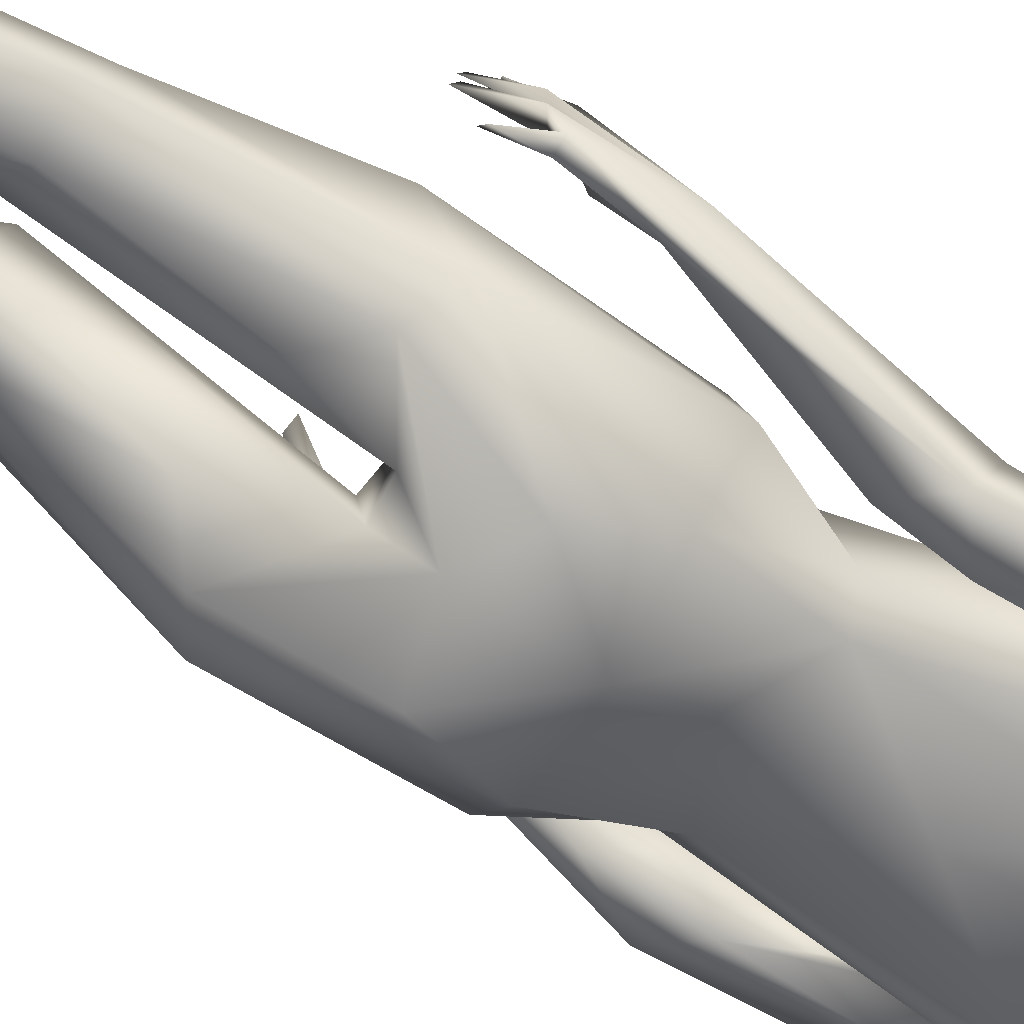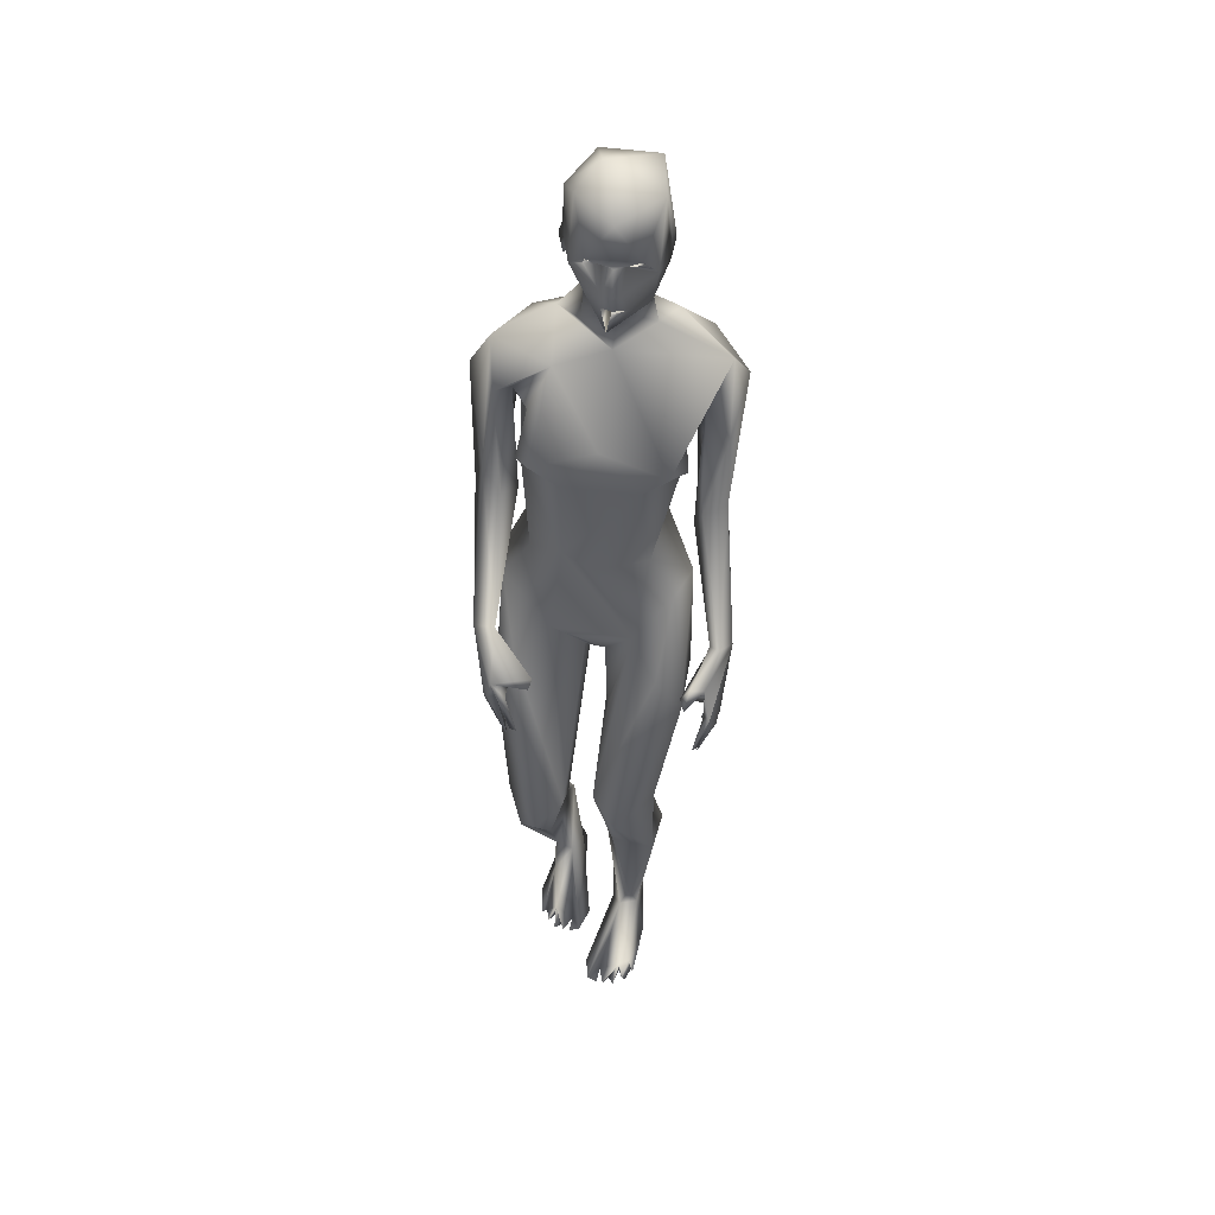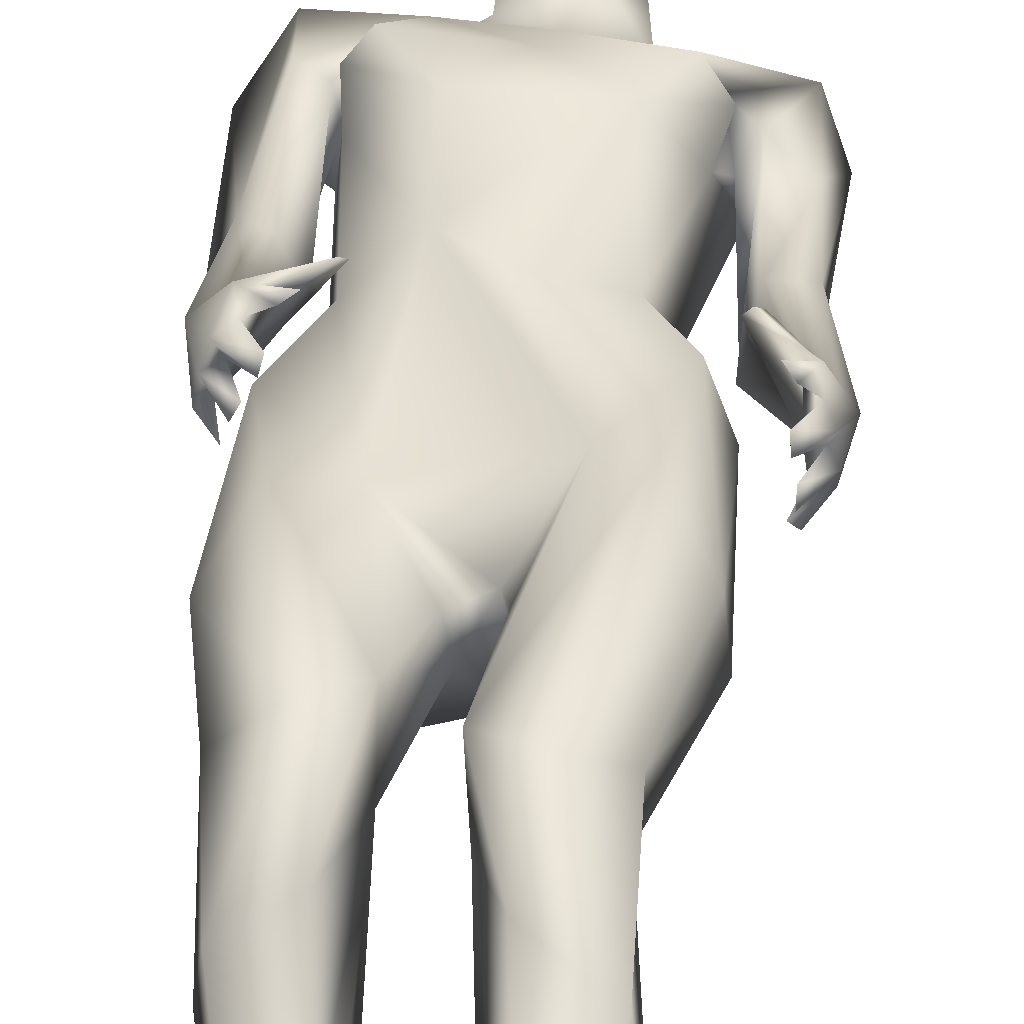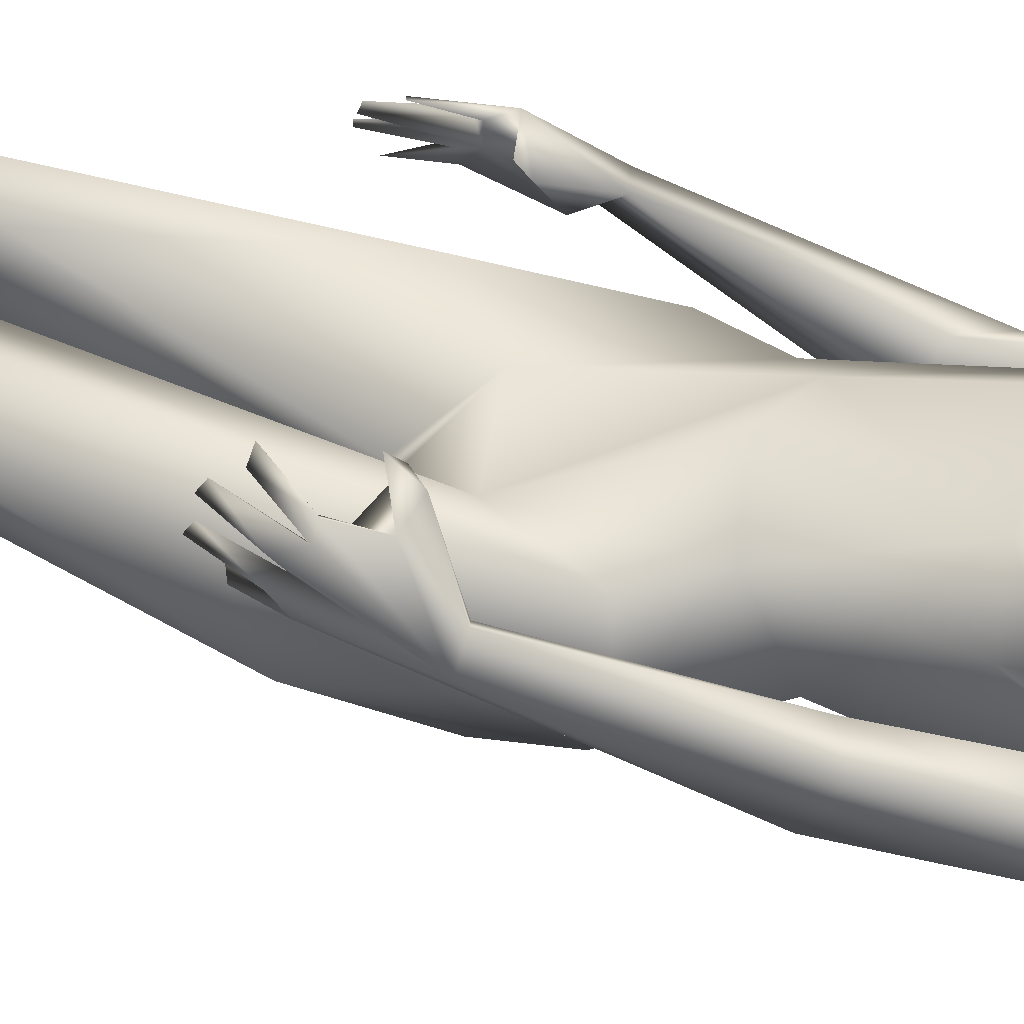
<metadata>
{"format":"obj","ext":"obj","renderer":"f3d","projection":"perspective","resolution":1024,"background":"white","views":[{"elev":-60.8,"azim":56.0,"up":"+Z"},{"elev":39.1,"azim":7.1,"up":"+Y"},{"elev":35.9,"azim":2.4,"up":"+Z"},{"elev":46.0,"azim":101.1,"up":"+Z"}]}
</metadata>
<code>
o 1-base
v 0.311 1.336 -1.709
v 0.3538 1.345 -1.693
v 0.3694 1.347 -1.681
v 0.3534 1.312 -1.684
v 0.3696 1.316 -1.666
v 0.3702 1.405 -1.68
v 0.3175 1.426 -1.718
v 0.3677 1.305 -1.678
v 0.3368 1.31 -1.698
v 0.3644 1.283 -1.682
v 0.3525 1.289 -1.688
v 0.3368 1.281 -1.71
v 0.3674 1.331 -1.712
v 0.355 1.266 -1.775
v 0.3382 1.32 -1.77
v 0.3673 1.255 -1.742
v 0.317 1.219 -1.773
v 0.3586 1.184 -1.762
v 0.3229 1.262 -1.811
v 0.3443 1.313 -1.829
v 0.3323 1.43 -1.829
v 0.3158 1.363 -1.839
v 0.361 1.352 -1.854
v 0.2993 1.412 -1.765
v 0.3224 1.276 -1.756
v 0.3314 1.347 -1.692
v 0.333 1.356 -1.687
v 0.3463 1.332 -1.704
v 0.3582 1.35 -1.706
v 0.3247 1.348 -1.702
v 0.3424 1.365 -1.71
v 0.3356 1.349 -1.721
v 0.2031 1.197 -1.759
v 0.2515 1.103 -1.735
v 0.283 1.165 -1.744
v 0.2053 1.12 -1.746
v 0.1829 0.987 -1.769
v 0.2282 1.12 -1.761
v 0.2333 1.117 -1.795
v 0.3207 1.22 -1.843
v 0.2451 1.2 -1.837
v 0.2612 1.132 -1.871
v 0.3359 1.021 -1.861
v 0.2286 1.116 -1.834
v 0.1679 1.136 -1.79
v 0.1968 1.123 -1.815
v 0.2083 0.9481 -1.757
v 0.2268 0.9395 -1.791
v 0.2583 1.05 -1.68
v 0.3479 1.065 -1.701
v 0.2946 1.013 -1.697
v 0.2385 1.047 -1.705
v 0.2411 1.019 -1.737
v 0.2348 0.6604 -1.611
v 0.2122 0.6917 -1.64
v 0.2273 0.6998 -1.628
v 0.2466 0.6632 -1.603
v 0.2162 0.6976 -1.658
v 0.2264 0.632 -1.635
v 0.2298 0.6361 -1.623
v 0.1918 0.6718 -1.66
v 0.2061 0.6801 -1.657
v 0.2118 0.6261 -1.659
v 0.2182 0.628 -1.647
v 0.197 0.6807 -1.689
v 0.1988 0.68 -1.676
v 0.1889 0.6708 -1.682
v 0.2057 0.6392 -1.682
v 0.2656 0.7342 -1.631
v 0.2606 0.7226 -1.622
v 0.2355 0.7347 -1.652
v 0.2067 0.7164 -1.634
v 0.201 0.7403 -1.712
v 0.1975 0.6831 -1.646
v 0.1653 0.9411 -1.806
v 0.206 0.9691 -1.827
v 0.1981 0.8837 -1.801
v 0.1847 0.752 -1.715
v 0.1756 0.7702 -1.694
v 0.2067 0.7749 -1.685
v 0.2819 1.224 -1.8
v 0.2389 0.9021 -1.81
v 0.2585 0.9166 -1.836
v 0.2966 0.894 -1.711
v 0.3379 0.8798 -1.851
v 0.2476 0.8744 -1.749
v 0.2502 0.8066 -1.894
v 0.3402 0.8082 -1.892
v 0.2818 0.716 -1.925
v 0.3448 0.6975 -1.892
v 0.2415 0.6066 -1.852
v 0.1971 0.8134 -1.826
v 0.2058 0.8112 -1.763
v 0.2243 0.6825 -1.73
v 0.2008 0.6315 -1.84
v 0.1901 0.6106 -1.757
v 0.2712 0.7213 -1.762
v 0.315 0.6627 -1.8
v 0.3213 0.6663 -1.84
v 0.2855 0.5715 -1.831
v 0.2968 0.4545 -1.684
v 0.2964 0.4242 -1.74
v 0.2577 0.4151 -1.667
v 0.2379 0.4289 -1.748
v 0.2115 0.4419 -1.722
v 0.2508 0.3637 -1.852
v 0.2704 0.3481 -1.728
v 0.2115 0.3656 -1.818
v 0.2551 0.155 -1.892
v 0.2207 0.3335 -1.752
v 0.2925 0.3507 -1.828
v 0.2769 0.1379 -1.9
v 0.2972 0.08277 -1.907
v 0.2881 0.059 -1.82
v 0.3132 0.06012 -1.837
v 0.2859 0.06274 -1.789
v 0.3594 1.253 -1.69
v 0.3054 1.32 -1.773
v 0.2958 1.358 -1.77
v 0.2967 1.319 -1.764
v 0.2887 1.338 -1.781
v 0.2987 1.342 -1.761
v 0.3026 1.336 -1.773
v 0.3021 0.06457 -1.793
v 0.2763 0.06081 -1.791
v 0.2724 0.05044 -1.813
v 0.2609 0.05668 -1.798
v 0.2588 0.06587 -1.834
v 0.2495 0.0605 -1.81
v 0.2464 0.04596 -1.82
v 0.2502 0.1013 -1.885
v 0.2302 0.06359 -1.874
v 0.2932 0.1362 -1.924
v 0.2537 0.09244 -1.98
v 0.2926 0.09148 -1.975
v 0.277 0.1624 -1.952
v 0.248 0.179 -1.932
v 0.2589 0.05273 -1.831
v 0.2372 0.05788 -1.829
v 0.2434 0.0512 -1.84
v 0.4077 1.345 -1.698
v 0.4219 1.331 -1.71
v 0.379 1.311 -1.683
v 0.3682 1.293 -1.674
v 0.3878 1.286 -1.692
v 0.3943 1.277 -1.714
v 0.3981 1.309 -1.701
v 0.3898 1.318 -1.773
v 0.3638 1.314 -1.773
v 0.4105 1.273 -1.738
v 0.4061 1.278 -1.771
v 0.4036 1.245 -1.804
v 0.3953 1.308 -1.817
v 0.3702 1.238 -1.838
v 0.4156 1.435 -1.813
v 0.4276 1.422 -1.731
v 0.4058 1.368 -1.845
v 0.3497 1.459 -1.742
v 0.3832 1.343 -1.695
v 0.404 1.355 -1.688
v 0.4067 1.359 -1.71
v 0.383 1.36 -1.713
v 0.4043 1.343 -1.723
v 0.3894 1.331 -1.706
v 0.5128 1.169 -1.785
v 0.4561 1.092 -1.746
v 0.5122 1.05 -1.777
v 0.479 1.106 -1.782
v 0.4632 1.103 -1.809
v 0.4798 0.9302 -1.767
v 0.4823 1.175 -1.855
v 0.4388 1.214 -1.83
v 0.442 1.041 -1.688
v 0.3524 1.135 -1.865
v 0.4235 1.123 -1.887
v 0.4707 1.125 -1.854
v 0.4991 1.065 -1.842
v 0.5319 1.128 -1.821
v 0.4674 0.9503 -1.831
v 0.5127 0.9438 -1.777
v 0.4627 1.034 -1.718
v 0.4496 1.007 -1.746
v 0.5083 0.6745 -1.646
v 0.4982 0.6705 -1.655
v 0.5092 0.6693 -1.666
v 0.4947 0.6342 -1.632
v 0.4915 0.6138 -1.647
v 0.4922 0.6064 -1.658
v 0.516 0.6482 -1.67
v 0.4987 0.6738 -1.681
v 0.5112 0.6579 -1.686
v 0.5182 0.6469 -1.694
v 0.4958 0.6069 -1.674
v 0.5044 0.6564 -1.702
v 0.4953 0.5996 -1.686
v 0.4914 0.62 -1.707
v 0.499 0.6227 -1.714
v 0.479 0.7224 -1.648
v 0.4662 0.7097 -1.643
v 0.4725 0.6986 -1.63
v 0.4863 0.6375 -1.621
v 0.4983 0.7102 -1.662
v 0.5303 0.7451 -1.727
v 0.5097 0.9175 -1.828
v 0.4658 0.8872 -1.808
v 0.5141 0.7503 -1.704
v 0.4995 0.7476 -1.714
v 0.5174 0.6601 -1.713
v 0.5001 0.7318 -1.734
v 0.5038 0.6601 -1.72
v 0.414 1.209 -1.797
v 0.4038 0.9161 -1.835
v 0.4306 0.9069 -1.812
v 0.3397 0.8611 -1.716
v 0.4045 1.007 -1.699
v 0.4132 0.8704 -1.739
v 0.4319 0.7959 -1.877
v 0.4069 0.7248 -1.909
v 0.4678 0.8145 -1.798
v 0.4255 0.6752 -1.71
v 0.4662 0.6362 -1.819
v 0.461 0.6049 -1.741
v 0.3904 0.7293 -1.739
v 0.4475 0.8112 -1.738
v 0.3453 0.668 -1.788
v 0.3545 0.6629 -1.833
v 0.3791 0.58 -1.833
v 0.3541 0.5955 -1.746
v 0.4277 0.6148 -1.841
v 0.3715 0.4082 -1.686
v 0.3372 0.4477 -1.708
v 0.3733 0.4263 -1.774
v 0.4196 0.42 -1.757
v 0.4249 0.4416 -1.726
v 0.3632 0.3388 -1.733
v 0.3991 0.3194 -1.85
v 0.4219 0.3032 -1.758
v 0.4304 0.3088 -1.822
v 0.3781 0.1277 -1.827
v 0.3537 0.3153 -1.828
v 0.3635 0.09165 -1.832
v 0.342 0.03831 -1.82
v 0.3978 0.1184 -1.872
v 0.3431 0.04228 -1.732
v 0.3198 0.04176 -1.75
v 0.3419 0.04618 -1.702
v 0.3517 0.04401 -1.703
v 0.4344 1.354 -1.777
v 0.4296 1.315 -1.77
v 0.4316 1.338 -1.768
v 0.4259 1.332 -1.779
v 0.4348 1.336 -1.785
v 0.3263 0.04867 -1.707
v 0.3577 0.03304 -1.723
v 0.3676 0.03935 -1.708
v 0.3842 0.02754 -1.728
v 0.3804 0.0425 -1.719
v 0.3739 0.04733 -1.743
v 0.3918 0.02931 -1.749
v 0.3872 0.04449 -1.753
v 0.3904 0.09393 -1.839
v 0.4019 0.03286 -1.836
v 0.3731 0.0343 -1.74
v 0.3522 0.02244 -1.886
v 0.3865 0.01969 -1.892
v 0.3495 0.0823 -1.855
v 0.3698 0.09668 -1.889
v 0.3427 0.4164 -1.762
v 0.3954 0.03802 -1.735
f 2 3 27
f 11 117 10
f 146 12 10
f 9 11 12
f 14 12 146
f 12 14 15
f 15 14 149
f 18 16 17
f 16 25 17
f 25 118 19
f 118 20 19
f 122 1 24
f 16 117 25
f 22 24 21
f 22 23 20
f 24 7 158
f 19 154 40
f 20 154 19
f 30 27 26
f 29 2 27
f 29 27 31
f 27 30 31
f 4 26 1
f 38 34 35
f 81 17 19
f 81 40 41
f 40 154 174
f 41 40 42
f 41 42 46
f 174 43 42
f 45 46 76
f 45 76 75
f 38 48 76
f 49 50 35
f 49 35 34
f 49 34 52
f 51 52 53
f 57 72 54
f 55 74 60
f 59 55 60
f 62 58 59
f 62 61 64
f 62 64 63
f 56 72 57
f 61 62 74
f 58 66 65
f 77 76 48
f 77 78 75
f 79 37 75
f 37 79 80
f 82 83 87 92
f 72 70 69
f 71 70 72
f 79 74 72
f 73 67 78
f 144 117 11
f 1 27 7
f 36 47 38
f 75 76 77
f 56 71 72
f 73 78 80
f 61 74 79
f 58 65 73
f 72 80 79
f 71 73 69
f 39 53 34
f 44 53 39
f 42 43 83
f 44 82 53
f 44 83 82
f 52 34 53
f 51 84 215
f 214 215 84
f 90 99 91 89
f 85 87 83
f 88 90 89
f 95 91 104 105
f 87 95 92
f 92 96 93
f 87 89 95
f 93 97 86
f 84 97 223
f 94 97 93
f 97 225 223
f 95 89 91
f 94 101 97
f 98 97 101
f 101 102 99
f 105 96 95
f 207 170 205 209
f 100 102 104
f 104 108 105
f 102 111 106
f 102 107 109
f 108 110 105
f 112 102 109
f 111 136 106
f 108 109 110
f 107 110 109
f 4 3 2
f 6 7 27
f 80 78 77 48
f 122 25 1
f 118 22 20
f 32 30 28
f 2 26 4
f 2 30 26
f 144 8 4
f 13 9 15
f 123 120 122
f 6 158 7
f 120 121 118
f 122 119 121
f 119 118 121
f 122 120 118
f 123 122 121
f 119 122 24
f 155 21 158
f 139 132 140
f 140 134 113
f 134 140 132
f 128 112 131
f 112 128 114
f 133 111 112
f 137 131 109
f 131 134 132
f 138 129 130
f 138 128 129
f 131 137 134
f 138 113 115
f 138 140 113
f 114 125 126
f 125 128 126
f 103 107 101
f 114 116 124
f 139 131 132
f 133 136 111
f 102 112 111
f 96 103 94
f 104 91 100
f 144 11 145
f 146 10 145
f 147 11 13
f 148 14 146
f 148 13 149
f 152 154 153
f 152 172 154
f 153 252 151
f 141 142 160
f 150 117 16
f 18 211 16
f 252 150 151
f 163 164 141
f 161 162 163
f 173 166 165
f 165 18 173
f 50 173 18
f 211 18 165
f 175 154 171
f 154 175 174
f 165 178 172
f 176 177 169
f 177 176 171
f 177 179 169
f 180 178 167
f 204 178 180
f 204 179 177
f 181 166 173
f 173 50 215
f 186 183 201
f 183 184 201
f 183 186 185
f 186 201 184
f 190 191 187
f 193 192 191
f 195 194 192
f 195 193 194
f 187 189 185
f 194 196 208
f 186 184 185
f 210 208 197
f 190 184 202
f 203 185 189
f 203 183 185
f 170 168 205
f 180 167 170
f 206 203 180
f 180 170 206
f 90 218 229 226
f 208 204 203
f 208 192 194
f 190 199 209
f 198 202 206
f 191 190 194
f 146 147 148
f 167 165 168
f 16 151 150
f 205 179 204
f 210 209 208
f 206 207 198
f 190 209 210
f 209 205 204
f 203 206 202
f 166 182 169
f 169 182 176
f 175 176 212
f 213 182 216
f 182 166 181
f 215 216 182
f 216 214 223
f 214 216 215
f 223 214 84
f 92 93 86
f 85 212 88
f 88 89 87
f 224 222 219
f 221 219 222
f 216 223 224
f 224 223 220
f 212 213 217
f 231 223 228
f 226 268 231
f 229 221 233
f 233 236 232
f 239 235 268
f 237 238 233
f 239 237 235
f 109 108 137
f 261 237 239
f 267 264 242
f 8 143 5
f 5 159 3
f 145 117 150
f 142 150 249
f 145 150 142
f 141 159 142
f 159 141 164
f 164 162 159
f 145 143 8
f 148 147 13
f 23 21 157
f 248 157 155
f 252 248 250
f 156 250 248
f 248 252 157
f 267 236 243
f 264 267 265
f 256 260 257
f 258 244 247
f 243 236 238
f 260 269 262
f 269 259 262
f 244 258 241
f 253 241 266
f 243 265 267
f 265 243 262
f 245 266 242
f 260 262 261
f 256 257 263
f 257 258 263
f 245 242 263
f 242 259 263
f 264 265 242
f 254 247 244
f 253 266 245
f 254 258 247
f 263 259 256
f 254 263 255
f 231 235 230
f 225 228 223
f 244 263 254
f 225 99 226
f 260 259 269
f 227 229 232
f 268 227 232
f 230 220 231
f 226 231 228
f 27 3 160
f 6 27 160
f 8 5 4
f 12 11 10
f 11 9 13
f 13 15 149
f 17 25 19
f 1 26 27
f 118 25 122
f 30 32 31
f 31 32 29
f 33 37 36
f 38 39 34
f 18 35 50
f 18 81 35
f 81 19 40
f 33 81 41
f 45 33 41
f 42 40 174
f 44 39 46
f 33 45 37
f 76 46 39
f 36 37 47
f 39 38 76
f 50 49 51
f 49 52 51
f 57 54 56
f 54 72 55
f 55 56 54
f 60 74 59
f 59 58 55
f 64 61 63
f 66 62 63
f 66 63 61
f 68 65 66
f 68 67 65
f 68 66 67
f 69 70 71
f 74 62 59
f 56 58 71
f 78 67 79
f 58 56 55
f 75 37 45
f 47 37 80
f 79 75 78
f 61 67 66
f 71 58 73
f 72 69 80
f 9 12 15
f 33 35 81
f 36 35 33
f 81 18 17
f 36 38 35
f 38 47 48
f 46 42 44
f 62 66 58
f 74 55 72
f 69 73 80
f 65 67 73
f 79 67 61
f 48 47 80
f 44 42 83
f 83 43 85
f 53 82 86
f 51 53 84
f 50 51 215
f 86 84 53
f 82 92 86
f 99 100 91
f 93 96 94
f 92 95 96
f 86 97 84
f 45 41 46
f 96 105 103
f 105 110 103
f 102 101 107
f 104 102 106
f 106 108 104
f 107 103 110
f 135 136 113
f 32 28 29
f 4 5 3
f 24 1 7
f 144 4 117
f 25 117 1
f 4 1 117
f 30 2 28
f 29 28 2
f 22 21 23
f 22 119 24
f 121 120 123
f 118 119 22
f 158 21 24
f 136 135 134
f 113 136 133
f 127 128 138
f 127 126 128
f 140 130 129
f 114 128 125
f 112 124 133
f 134 137 136
f 131 112 109
f 225 98 99
f 133 115 113
f 134 135 113
f 116 114 115
f 115 124 116
f 133 124 115
f 140 129 128
f 140 138 130
f 138 126 127
f 97 98 225
f 138 114 126
f 112 114 124
f 128 131 140
f 114 138 115
f 140 131 139
f 100 99 102
f 94 103 101
f 101 99 98
f 3 159 160
f 147 145 11
f 147 146 145
f 14 148 149
f 151 211 152
f 153 151 152
f 142 249 156
f 157 21 155
f 158 156 155
f 23 157 153
f 153 20 23
f 151 16 211
f 153 154 20
f 160 161 141
f 161 163 141
f 159 162 160
f 162 161 160
f 168 165 166
f 168 166 169
f 171 154 172
f 172 211 165
f 172 152 211
f 178 171 172
f 175 171 176
f 204 177 178
f 178 177 171
f 165 167 178
f 168 169 179
f 181 215 182
f 173 215 181
f 187 188 189
f 188 191 189
f 187 191 188
f 190 187 185
f 193 195 192
f 196 197 208
f 196 210 197
f 194 210 196
f 198 199 200
f 194 193 191
f 194 190 210
f 189 191 203
f 183 203 202
f 190 185 184
f 205 168 179
f 180 203 204
f 200 199 202
f 200 202 198
f 203 192 208
f 143 159 5
f 160 142 156
f 170 167 168
f 208 209 204
f 198 207 209
f 191 192 203
f 202 184 183
f 206 170 207
f 190 202 199
f 209 199 198
f 43 174 175
f 43 175 212
f 213 176 182
f 212 176 213
f 85 43 212
f 213 216 219
f 217 213 219
f 212 217 88
f 87 85 88
f 90 88 218
f 226 229 227
f 221 217 219
f 224 220 222
f 218 217 221
f 224 219 216
f 218 88 217
f 226 228 225
f 218 221 229
f 231 220 223
f 222 234 221
f 233 221 234
f 229 233 232
f 222 230 234
f 234 230 237
f 268 235 231
f 240 232 236
f 235 237 230
f 234 237 233
f 236 233 238
f 268 241 239
f 267 240 236
f 261 238 237
f 106 137 108
f 106 136 137
f 156 6 160
f 163 162 164
f 145 10 117
f 142 159 143
f 143 145 142
f 145 8 144
f 249 150 252
f 249 251 250
f 158 6 156
f 157 252 153
f 252 251 249
f 250 251 252
f 156 249 250
f 155 156 248
f 242 266 267
f 255 263 258
f 255 258 254
f 260 256 259
f 243 261 262
f 262 259 242
f 241 258 260
f 240 266 241
f 261 239 241
f 261 241 260
f 242 265 262
f 246 245 244
f 245 246 253
f 260 258 257
f 246 244 253
f 241 253 244
f 244 245 263
f 267 266 240
f 238 261 243
f 241 268 240
f 232 240 268
f 230 222 220
f 226 99 90
f 227 268 226

</code>
